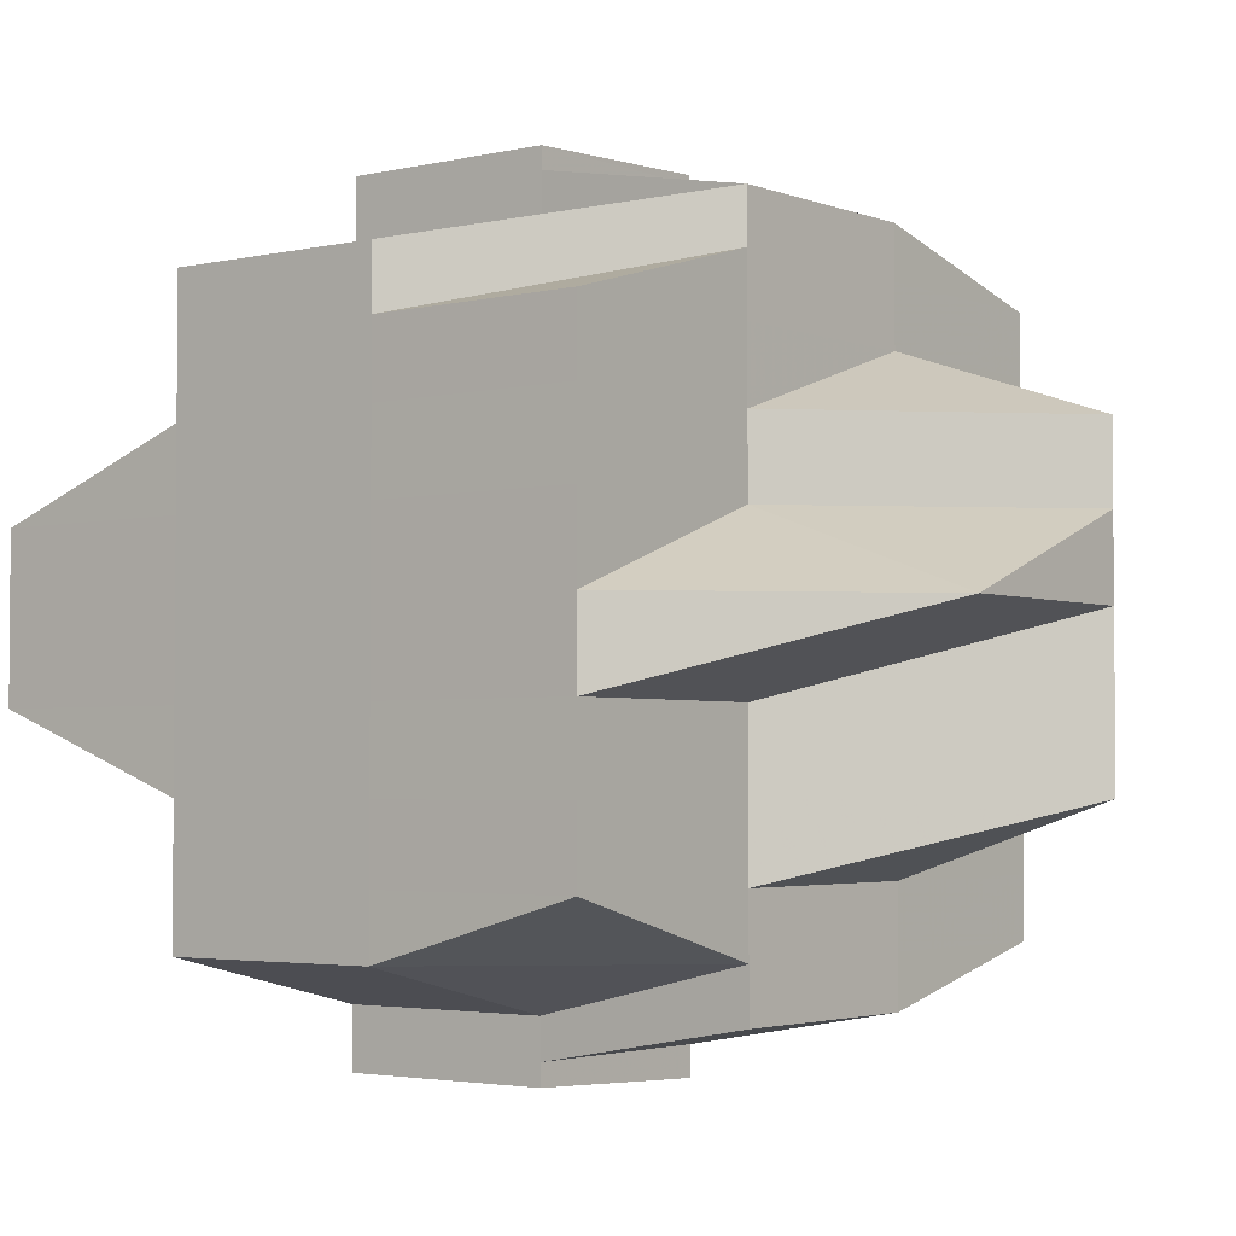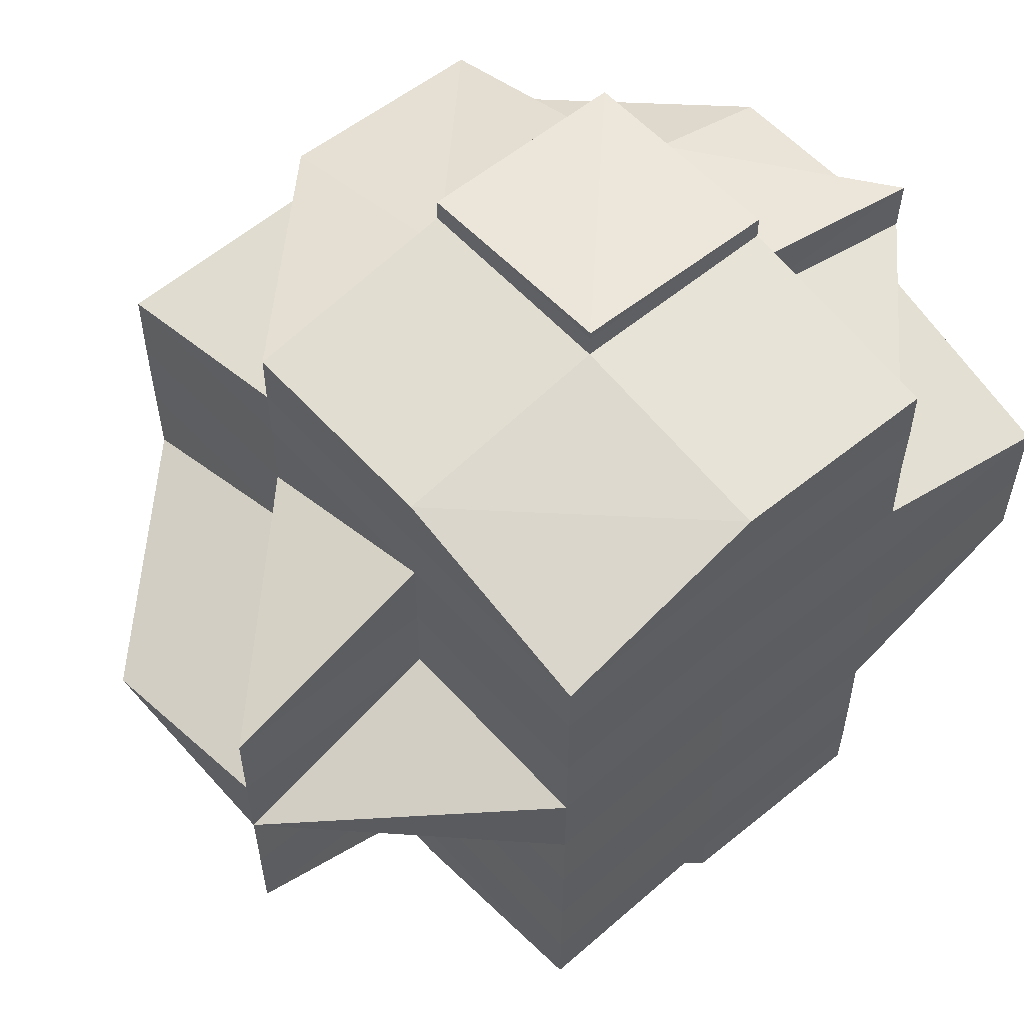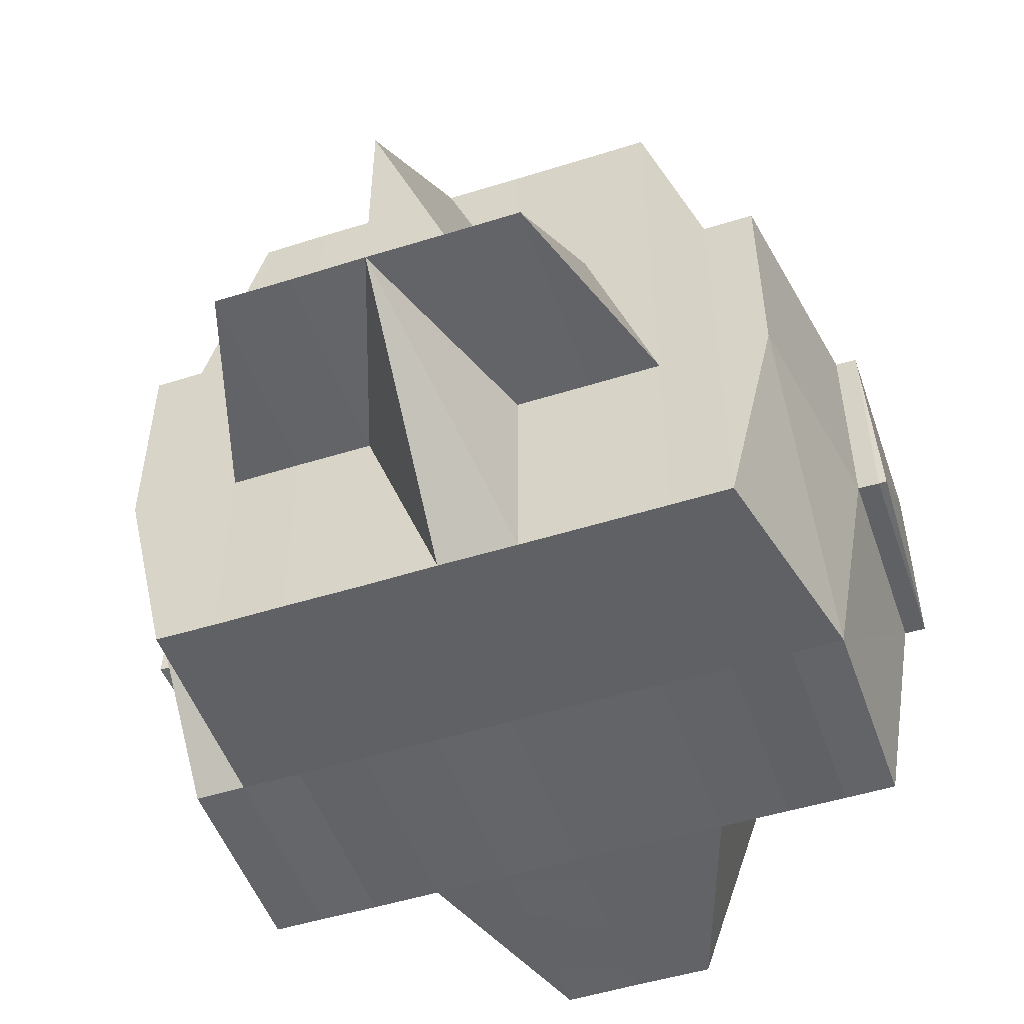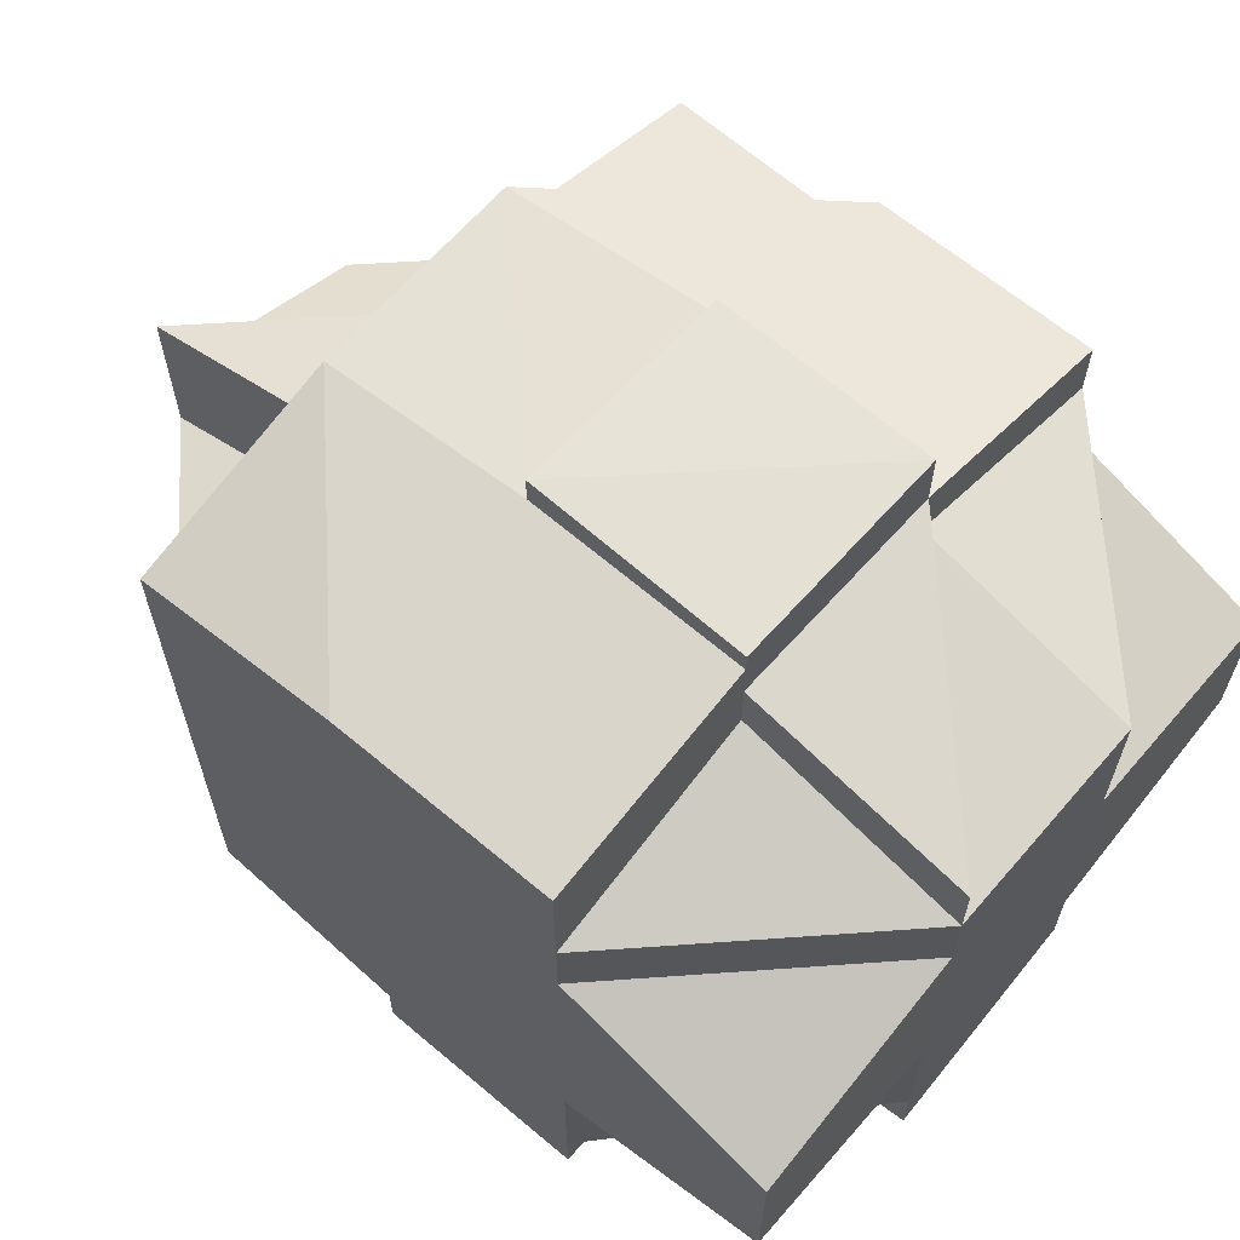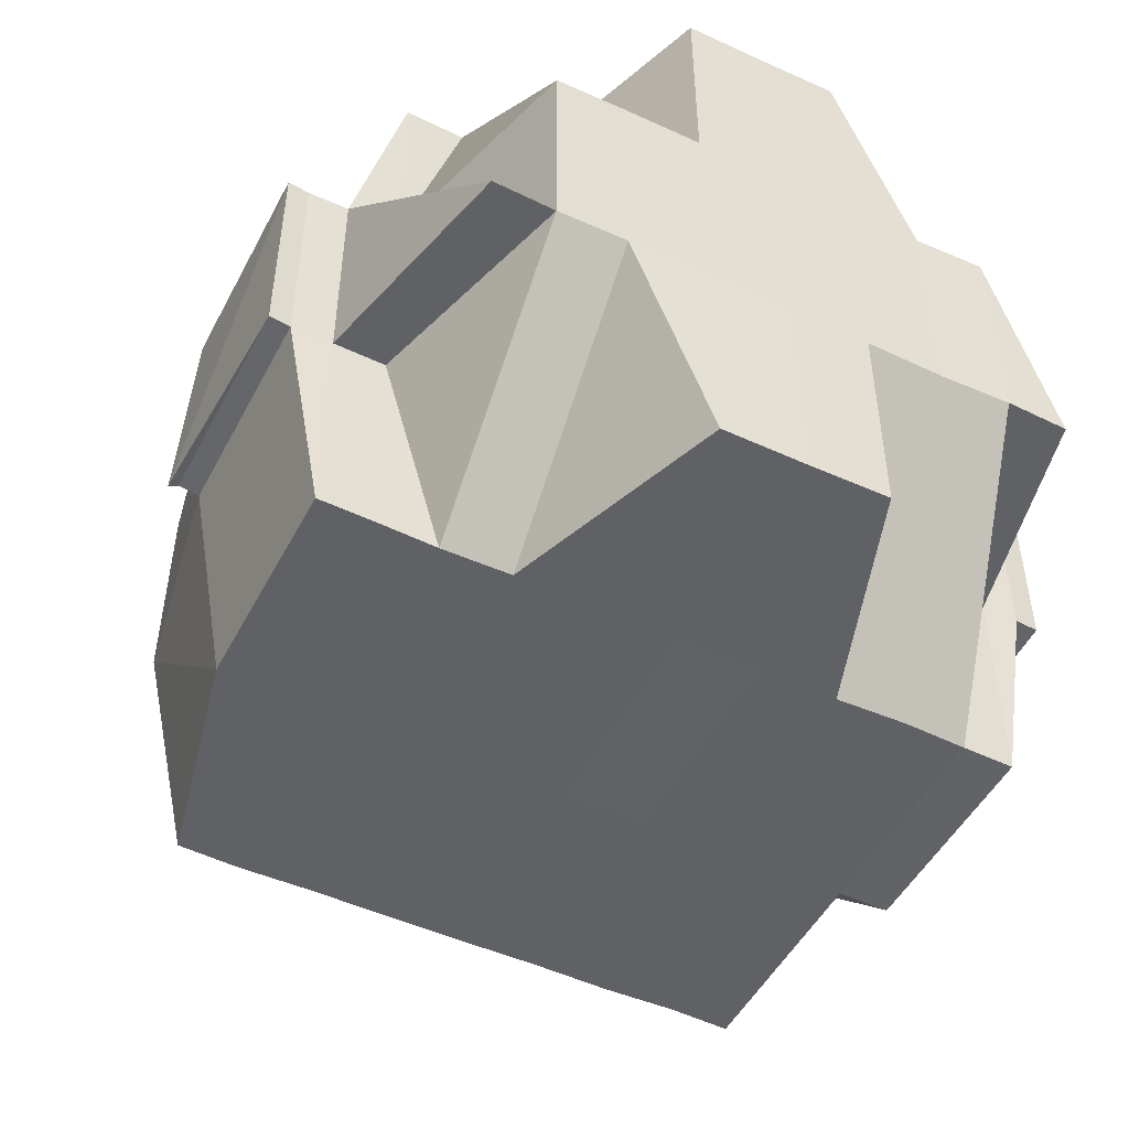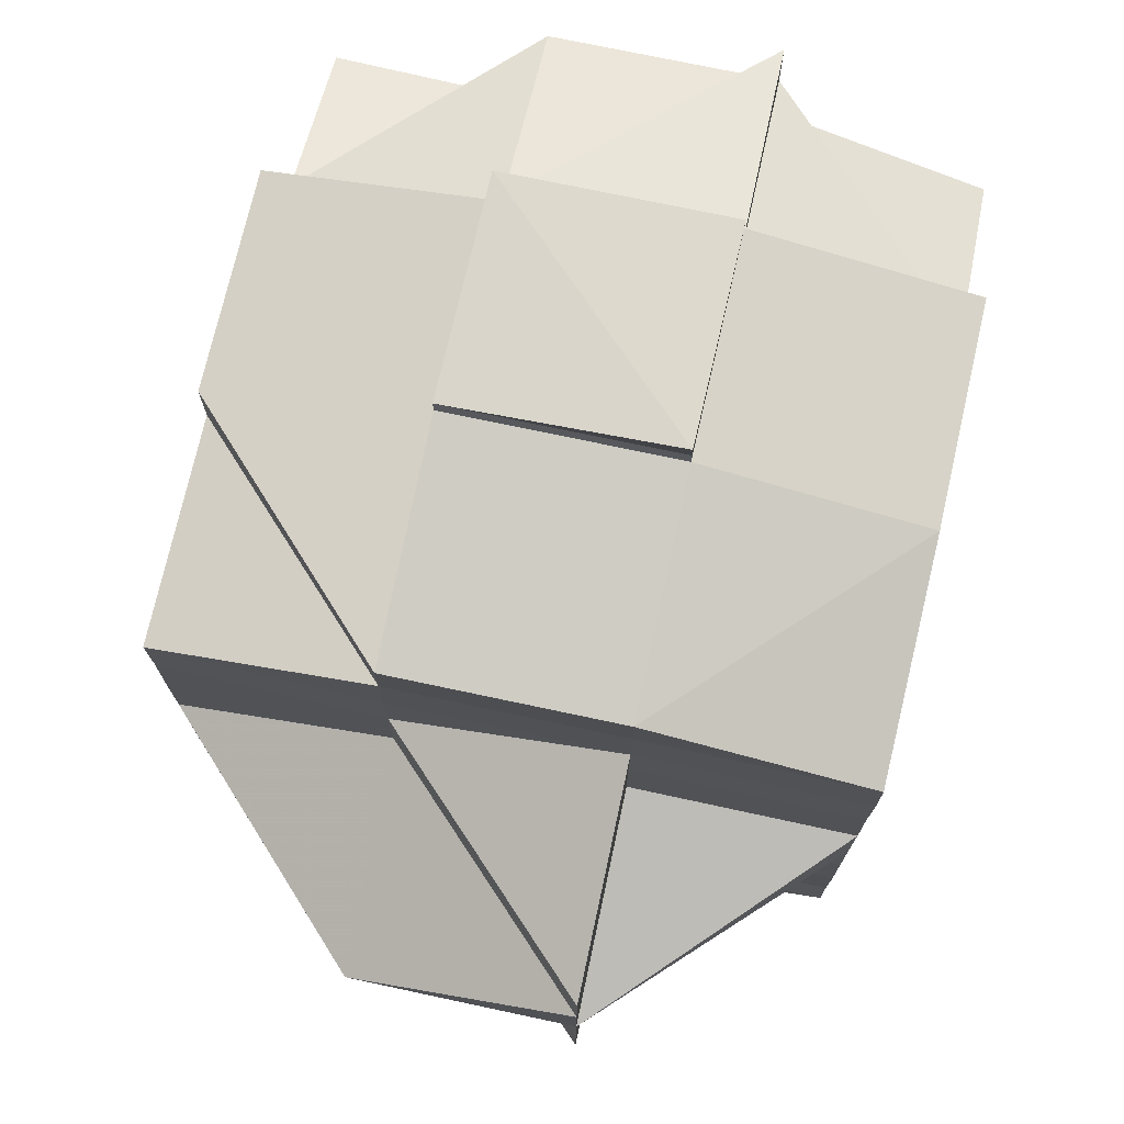
<metadata>
{"format":"obj","ext":"obj","renderer":"f3d","projection":"perspective","resolution":1024,"background":"white","views":[{"elev":-3.1,"azim":-142.0,"up":"+Z"},{"elev":55.6,"azim":-41.4,"up":"+Z"},{"elev":-50.5,"azim":-71.0,"up":"+Y"},{"elev":64.3,"azim":41.2,"up":"+Z"},{"elev":-49.4,"azim":62.9,"up":"+Y"},{"elev":74.0,"azim":-77.5,"up":"+Z"}]}
</metadata>
<code>
o 665
v 2202 1872 14.49
v 2202 1872 14.49
v 2202 1872 14.49
v 2202 1872 14.49
v 2202 1872 14.49
v 2202 1872 14.49
v 2202 1872 14.49
v 2202 1872 14.49
v 2202 1872 14.49
v 2202 1872 14.49
v 2202 1872 14.49
v 2202 1872 14.49
v 2202 1872 14.49
v 2202 1872 14.49
v 2202 1872 14.49
v 2202 1872 14.49
v 2202 1872 14.49
v 2202 1872 14.49
v 2202 1872 14.49
v 2202 1872 14.49
v 2202 1872 14.49
v 2202 1872 14.49
v 2202 1872 14.49
v 2202 1872 14.49
v 2202 1872 14.49
v 2202 1872 14.49
v 2202 1872 14.49
v 2202 1872 14.49
v 2202 1872 14.49
v 2202 1872 14.49
v 2202 1872 14.49
v 2202 1872 14.5
v 2202 1872 14.5
v 2202 1872 14.49
v 2202 1872 14.5
v 2202 1872 14.5
v 2202 1872 14.5
v 2202 1872 14.5
v 2202 1872 14.5
v 2202 1872 14.5
v 2202 1872 14.49
v 2202 1872 14.5
v 2202 1872 14.5
v 2202 1872 14.5
v 2202 1872 14.5
v 2202 1872 14.5
v 2202 1872 14.5
v 2202 1872 14.5
v 2202 1872 14.5
v 2202 1872 14.5
v 2202 1872 14.49
v 2202 1872 14.5
v 2202 1872 14.5
v 2202 1872 14.51
v 2202 1872 14.5
v 2202 1872 14.49
v 2202 1872 14.49
v 2202 1872 14.49
v 2202 1872 14.49
v 2202 1872 14.49
v 2202 1872 14.49
v 2202 1872 14.49
v 2202 1872 14.49
v 2202 1872 14.49
v 2202 1872 14.49
v 2202 1872 14.49
v 2202 1872 14.49
v 2202 1872 14.49
v 2202 1872 14.49
v 2202 1872 14.49
v 2202 1872 14.49
v 2202 1872 14.49
v 2202 1872 14.49
v 2202 1872 14.49
v 2202 1872 14.49
v 2202 1872 14.49
v 2202 1872 14.49
v 2202 1872 14.5
v 2202 1872 14.5
v 2202 1872 14.5
v 2202 1872 14.5
v 2202 1872 14.49
v 2202 1872 14.5
v 2202 1872 14.5
v 2202 1872 14.5
v 2202 1872 14.5
v 2202 1872 14.5
v 2202 1872 14.49
v 2202 1872 14.5
v 2202 1872 14.49
v 2202 1872 14.49
v 2202 1872 14.5
v 2202 1872 14.5
v 2202 1872 14.5
v 2202 1872 14.5
v 2202 1872 14.5
v 2202 1872 14.51
v 2202 1872 14.5
v 2202 1872 14.5
v 2202 1872 14.5
v 2202 1872 14.5
v 2202 1872 14.5
v 2202 1872 14.5
v 2202 1872 14.51
v 2202 1872 14.5
v 2202 1872 14.51
v 2202 1872 14.51
v 2202 1872 14.51
v 2202 1872 14.51
v 2202 1872 14.51
v 2202 1872 14.51
v 2202 1872 14.51
v 2202 1872 14.51
v 2202 1872 14.51
v 2202 1872 14.51
v 2202 1872 14.51
v 2202 1872 14.51
v 2202 1872 14.51
v 2202 1872 14.51
v 2202 1872 14.5
v 2202 1872 14.5
v 2202 1872 14.5
v 2202 1872 14.5
v 2202 1872 14.51
v 2202 1872 14.51
v 2202 1872 14.52
v 2202 1872 14.52
v 2202 1872 14.52
v 2202 1872 14.51
v 2202 1872 14.51
v 2202 1872 14.52
v 2202 1872 14.52
v 2202 1872 14.52
v 2202 1872 14.52
v 2202 1872 14.52
v 2202 1872 14.52
v 2202 1872 14.52
v 2202 1872 14.52
v 2202 1872 14.52
v 2202 1872 14.52
v 2202 1872 14.52
v 2202 1872 14.52
v 2202 1872 14.52
v 2202 1872 14.52
v 2202 1872 14.52
v 2202 1872 14.52
v 2202 1872 14.52
v 2202 1872 14.52
v 2202 1872 14.52
v 2202 1872 14.52
v 2202 1872 14.52
v 2202 1872 14.52
v 2202 1872 14.52
v 2202 1872 14.52
v 2202 1872 14.53
v 2202 1872 14.53
v 2202 1872 14.53
v 2202 1872 14.52
v 2202 1872 14.53
v 2202 1872 14.53
v 2202 1872 14.53
v 2202 1872 14.53
v 2202 1872 14.52
v 2202 1872 14.52
v 2202 1872 14.52
v 2202 1872 14.52
v 2202 1872 14.53
v 2202 1872 14.53
v 2202 1872 14.52
v 2202 1872 14.52
v 2202 1872 14.52
v 2202 1872 14.52
v 2202 1872 14.52
v 2202 1872 14.52
v 2202 1872 14.52
v 2202 1872 14.53
v 2202 1872 14.53
v 2202 1872 14.52
v 2202 1872 14.52
v 2202 1872 14.52
v 2202 1872 14.52
v 2202 1872 14.52
v 2202 1872 14.52
v 2202 1872 14.52
v 2202 1872 14.52
v 2202 1872 14.52
v 2202 1872 14.52
v 2202 1872 14.52
v 2202 1872 14.52
v 2202 1872 14.52
v 2202 1872 14.52
v 2202 1872 14.52
v 2202 1872 14.52
v 2202 1872 14.52
v 2202 1872 14.52
v 2202 1872 14.52
v 2202 1872 14.52
v 2202 1872 14.52
v 2202 1872 14.52
v 2202 1872 14.52
v 2202 1872 14.52
v 2202 1872 14.52
v 2202 1872 14.52
v 2202 1872 14.52
v 2202 1872 14.51
v 2202 1872 14.51
v 2202 1872 14.51
v 2202 1872 14.51
v 2202 1872 14.51
v 2202 1872 14.51
v 2202 1872 14.51
v 2202 1872 14.51
v 2202 1872 14.52
v 2202 1872 14.51
v 2202 1872 14.51
v 2202 1872 14.51
v 2202 1872 14.51
v 2202 1872 14.51
v 2202 1872 14.51
v 2202 1872 14.51
v 2202 1872 14.5
v 2202 1872 14.5
v 2202 1872 14.51
v 2202 1872 14.51
v 2202 1872 14.5
v 2202 1872 14.5
v 2202 1872 14.5
v 2202 1872 14.5
v 2202 1872 14.5
v 2202 1872 14.5
v 2202 1872 14.5
v 2202 1872 14.49
v 2202 1872 14.49
v 2202 1872 14.49
v 2202 1872 14.49
v 2202 1872 14.49
v 2202 1872 14.5
v 2202 1872 14.49
v 2202 1872 14.5
v 2202 1872 14.5
v 2202 1872 14.5
v 2202 1872 14.5
v 2202 1872 14.5
v 2202 1872 14.5
v 2202 1872 14.5
v 2202 1872 14.51
v 2202 1872 14.51
v 2202 1872 14.51
v 2202 1872 14.51
v 2202 1872 14.51
v 2202 1872 14.51
v 2202 1872 14.51
v 2202 1872 14.5
v 2202 1872 14.51
v 2202 1872 14.51
v 2202 1872 14.51
v 2202 1872 14.51
v 2202 1872 14.51
v 2202 1872 14.51
v 2202 1872 14.51
v 2202 1872 14.52
v 2202 1872 14.51
v 2202 1872 14.51
v 2202 1872 14.52
v 2202 1872 14.51
v 2202 1872 14.51
v 2202 1872 14.51
v 2202 1872 14.51
v 2202 1872 14.52
v 2202 1872 14.52
v 2202 1872 14.52
v 2202 1872 14.52
v 2202 1872 14.51
v 2202 1872 14.51
v 2202 1872 14.51
v 2202 1872 14.51
v 2202 1872 14.51
v 2202 1872 14.51
v 2202 1872 14.51
v 2202 1872 14.51
v 2202 1872 14.51
v 2202 1872 14.52
v 2202 1872 14.51
v 2202 1872 14.51
v 2202 1872 14.51
v 2202 1872 14.5
v 2202 1872 14.5
v 2202 1872 14.5
v 2202 1872 14.5
v 2202 1872 14.5
v 2202 1872 14.49
v 2202 1872 14.49
v 2202 1872 14.49
v 2202 1872 14.49
v 2202 1872 14.49
v 2202 1872 14.49
v 2202 1872 14.49
v 2202 1872 14.49
v 2202 1872 14.49
v 2202 1872 14.49
v 2202 1872 14.49
v 2202 1872 14.49
v 2202 1872 14.5
v 2202 1872 14.52
v 2202 1872 14.52
v 2202 1872 14.52
v 2202 1872 14.52
v 2202 1872 14.52
v 2202 1872 14.52
v 2202 1872 14.53
v 2202 1872 14.53
v 2202 1872 14.53
v 2202 1872 14.53
v 2202 1872 14.53
f 1 2 3
f 4 5 3
f 6 7 1
f 8 9 2
f 7 10 8
f 11 12 8
f 12 13 14
f 12 14 15
f 11 16 12
f 17 15 18
f 19 17 20
f 20 21 22
f 23 24 19
f 25 24 17
f 24 26 21
f 27 28 24
f 24 29 11
f 29 30 26
f 31 29 24
f 32 33 30
f 29 32 34
f 31 35 29
f 35 32 29
f 36 35 31
f 37 38 32
f 39 36 31
f 36 40 35
f 41 39 31
f 42 43 36
f 43 44 40
f 45 40 36
f 46 47 45
f 48 39 41
f 49 50 39
f 51 49 41
f 50 52 53
f 52 54 55
f 56 41 57
f 41 58 59
f 60 41 61
f 60 59 62
f 63 62 5
f 63 60 25
f 64 60 63
f 65 64 63
f 64 66 67
f 68 69 63
f 69 70 64
f 71 68 72
f 73 74 64
f 75 73 76
f 77 78 73
f 73 79 74
f 80 79 73
f 79 81 74
f 74 81 82
f 80 83 79
f 79 84 81
f 83 84 79
f 85 83 80
f 84 86 81
f 81 86 48
f 81 87 88
f 86 89 87
f 90 88 91
f 84 92 86
f 83 93 84
f 94 92 95
f 96 97 92
f 92 98 86
f 86 98 99
f 99 100 101
f 102 103 100
f 98 104 102
f 98 105 89
f 104 106 105
f 92 107 98
f 107 104 98
f 108 107 92
f 97 109 107
f 107 110 104
f 111 110 107
f 110 112 104
f 111 113 110
f 110 113 112
f 104 112 114
f 112 115 114
f 114 115 116
f 114 116 55
f 112 117 115
f 113 117 112
f 115 118 119
f 55 119 120
f 55 120 121
f 122 121 123
f 124 125 118
f 126 127 125
f 117 128 124
f 117 129 130
f 128 131 129
f 132 128 117
f 113 132 117
f 128 133 126
f 133 134 131
f 135 133 128
f 136 137 135
f 138 139 128
f 139 140 133
f 140 141 142
f 143 142 133
f 133 142 144
f 142 145 144
f 142 146 145
f 147 146 142
f 145 146 148
f 146 149 150
f 145 148 151
f 151 150 152
f 144 145 153
f 153 145 151
f 144 153 154
f 155 156 149
f 157 155 158
f 159 160 156
f 161 160 162
f 163 159 164
f 147 162 165
f 166 167 147
f 167 168 169
f 170 166 171
f 172 147 171
f 171 169 173
f 171 173 174
f 175 176 172
f 176 177 178
f 179 174 180
f 181 179 182
f 164 178 183
f 184 164 185
f 186 175 184
f 184 183 187
f 188 184 189
f 190 187 191
f 190 184 192
f 193 183 194
f 193 194 195
f 196 193 197
f 198 170 193
f 151 190 199
f 199 190 200
f 201 202 199
f 200 193 203
f 203 193 204
f 204 179 132
f 204 132 113
f 205 204 113
f 203 204 205
f 205 113 111
f 200 203 206
f 206 203 205
f 207 205 111
f 206 205 207
f 207 208 209
f 210 200 206
f 199 200 210
f 211 206 207
f 210 206 211
f 212 199 210
f 213 199 212
f 212 210 214
f 215 216 211
f 217 201 212
f 218 215 219
f 220 211 219
f 221 218 222
f 223 219 222
f 219 211 224
f 211 207 224
f 224 207 108
f 219 224 93
f 222 219 93
f 93 224 225
f 222 93 83
f 224 209 226
f 93 226 227
f 85 222 83
f 228 222 85
f 229 228 85
f 230 85 80
f 229 85 230
f 230 231 232
f 16 232 233
f 16 230 234
f 235 16 236
f 237 230 16
f 237 229 230
f 238 239 16
f 240 229 237
f 32 240 237
f 241 240 32
f 38 242 240
f 240 243 229
f 244 243 240
f 243 245 229
f 245 228 229
f 244 246 243
f 245 247 228
f 243 248 245
f 246 248 243
f 248 247 245
f 249 246 244
f 250 251 248
f 247 252 253
f 251 217 254
f 248 254 247
f 255 254 248
f 254 214 247
f 247 214 223
f 214 256 252
f 214 257 256
f 254 212 214
f 258 212 254
f 259 260 255
f 260 261 258
f 262 260 259
f 263 264 260
f 265 263 259
f 260 266 267
f 259 267 268
f 261 269 266
f 261 270 269
f 154 261 260
f 154 153 261
f 153 151 261
f 271 272 154
f 273 271 274
f 275 273 276
f 274 277 278
f 279 278 280
f 281 282 277
f 283 281 284
f 284 259 249
f 249 259 246
f 285 265 249
f 44 285 286
f 116 249 286
f 286 249 244
f 286 287 288
f 40 288 289
f 40 286 241
f 290 286 40
f 291 292 293
f 292 294 295
f 296 297 298
f 299 300 301
f 302 303 300
f 304 305 306
f 307 308 309
f 310 311 312
f 312 313 314

</code>
